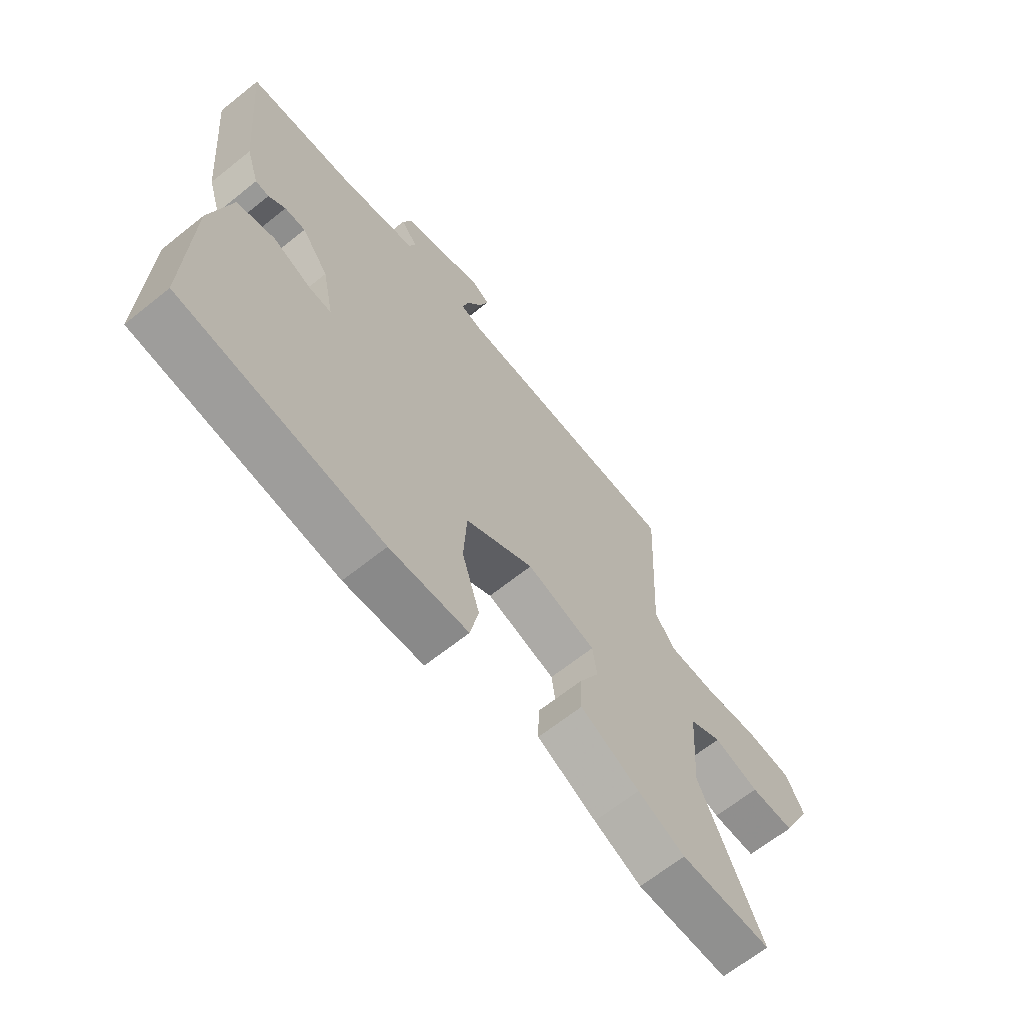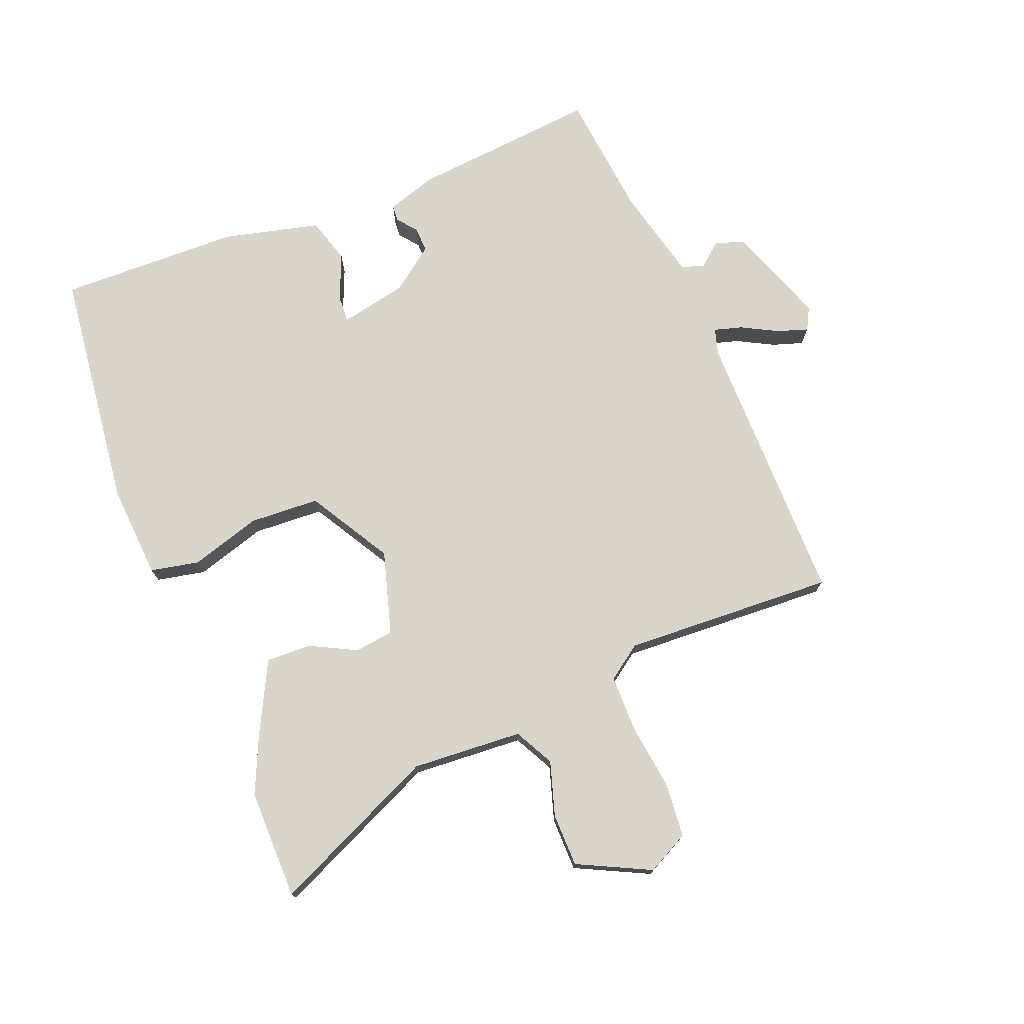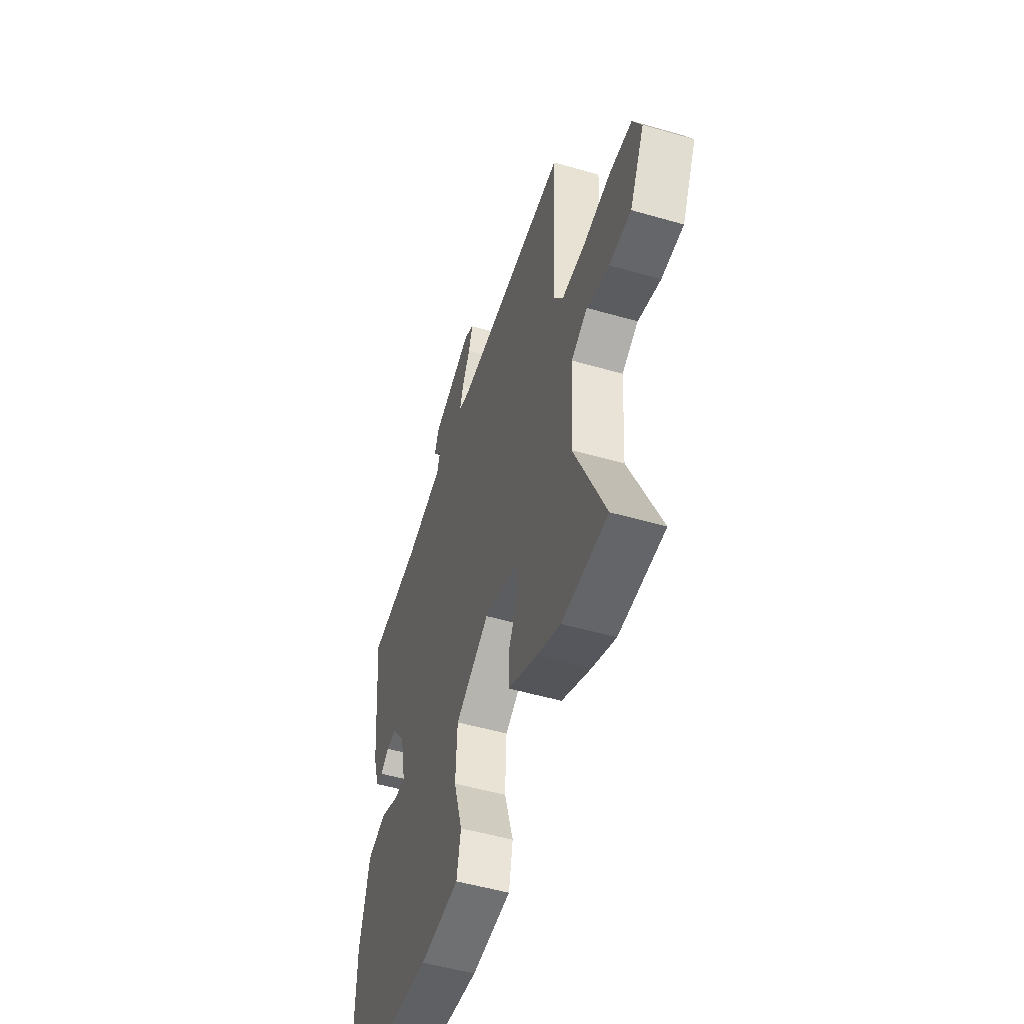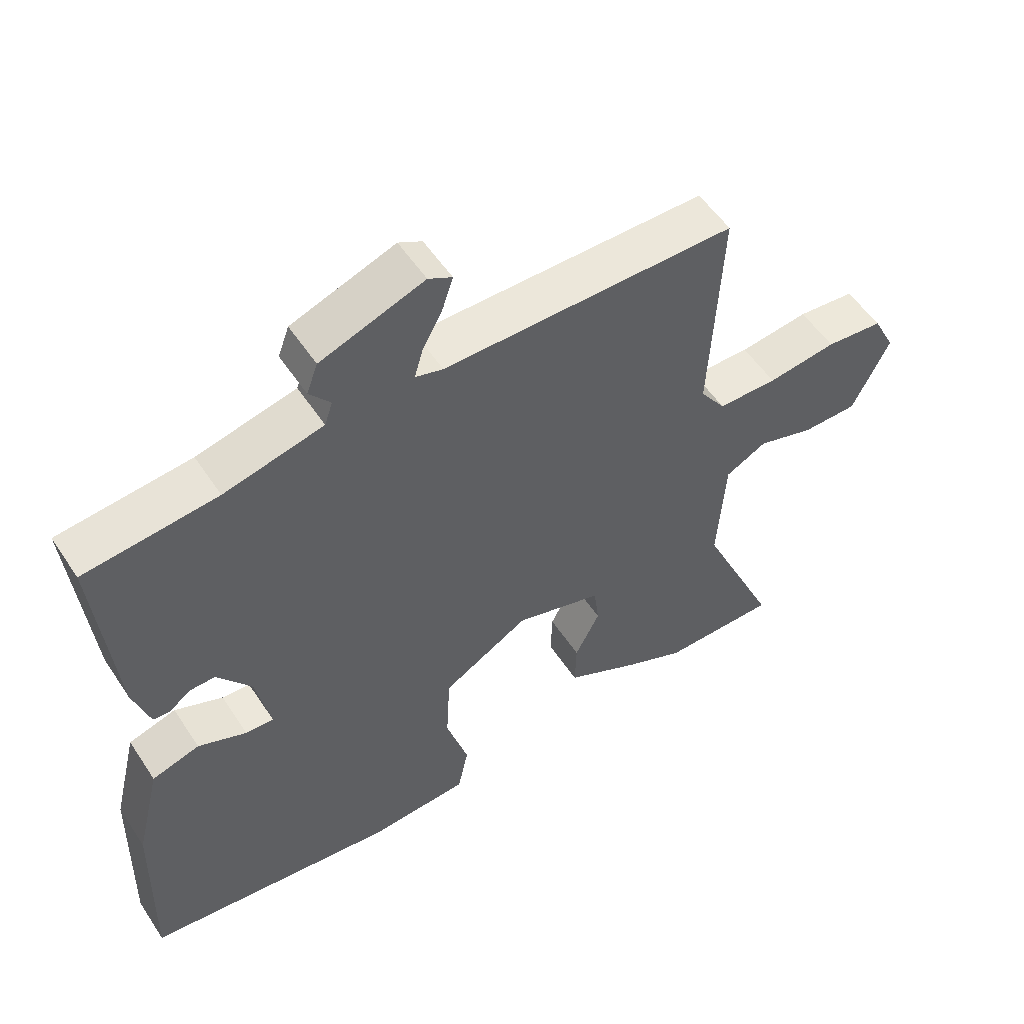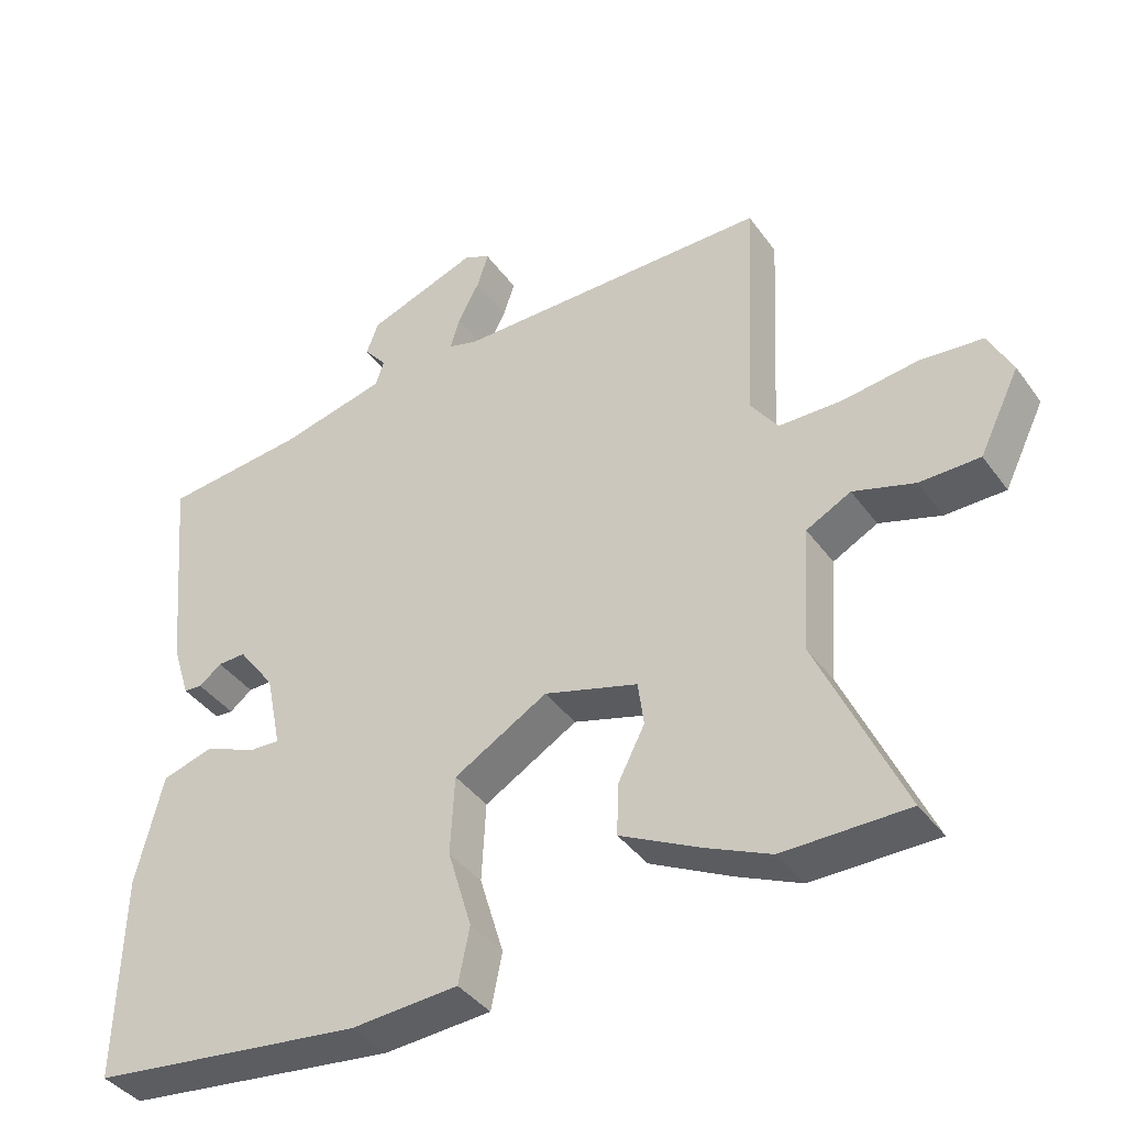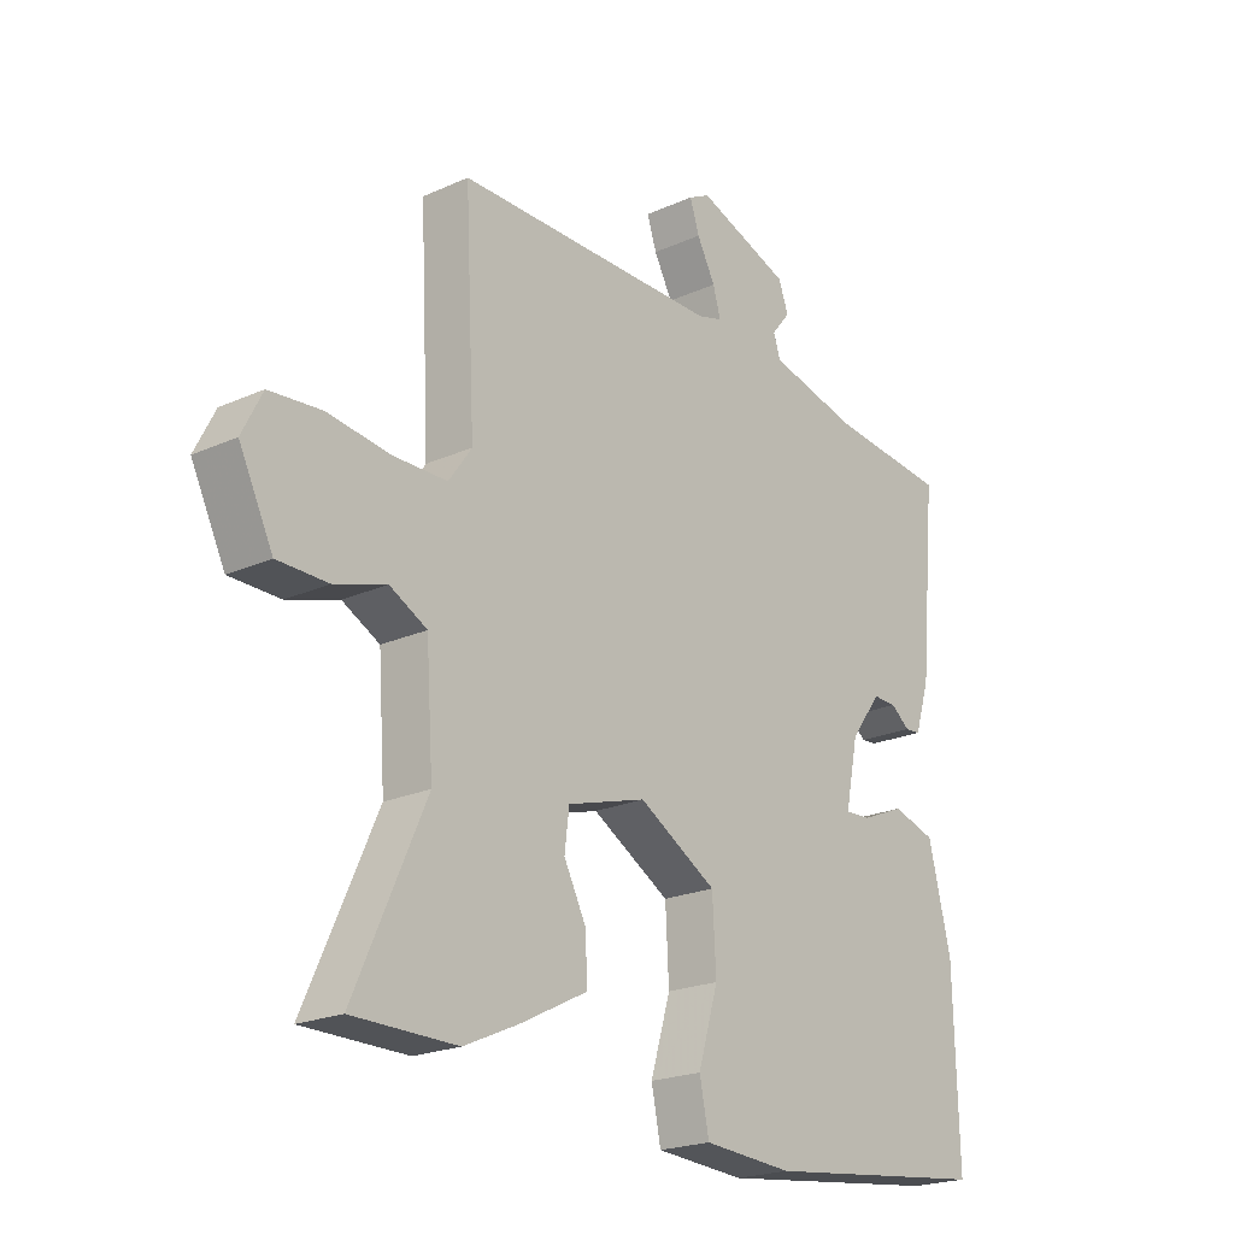
<metadata>
{"format":"obj","ext":"obj","renderer":"f3d","projection":"perspective","resolution":1024,"background":"white","views":[{"elev":-65.8,"azim":128.8,"up":"+Z"},{"elev":74.7,"azim":-111.8,"up":"+Y"},{"elev":-51.2,"azim":-107.5,"up":"+Z"},{"elev":53.9,"azim":147.2,"up":"+Z"},{"elev":-39.8,"azim":-147.8,"up":"+Z"},{"elev":-21.5,"azim":-51.3,"up":"+Z"}]}
</metadata>
<code>
v -0.482 0.07 0.523
v -0.035 0.07 0.523
v 0.007 0.07 0.535
v -0.006 0.07 0.58
v -0.037 0.07 0.638
v -0.053 0.07 0.687
v -0.017 0.07 0.706
v 0.141 0.07 0.649
v 0.158 0.07 0.603
v 0.126 0.07 0.564
v 0.138 0.07 0.528
v 0.289 0.07 0.492
v 0.491 0.07 0.471
v 0.463 0.07 0.17
v 0.438 0.07 0.091
v 0.412 0.07 0.089
v 0.38 0.07 0.114
v 0.34 0.07 0.115
v 0.288 0.07 0.045
v 0.266 0.07 -0.062
v 0.309 0.07 -0.06
v 0.383 0.07 -0.029
v 0.456 0.07 -0.051
v 0.494 0.07 -0.206
v 0.501 0.07 -0.496
v 0.114 0.07 -0.543
v -0.037 0.07 -0.533
v -0.053 0.07 -0.455
v -0.019 0.07 -0.342
v -0.025 0.07 -0.23
v -0.157 0.07 -0.153
v -0.29 0.07 -0.192
v -0.298 0.07 -0.255
v -0.26 0.07 -0.329
v -0.258 0.07 -0.401
v -0.372 0.07 -0.459
v -0.463 0.07 -0.5
v -0.639 0.07 -0.499
v -0.519 0.07 -0.233
v -0.531 0.07 -0.056
v -0.594 0.07 -0.023
v -0.681 0.07 -0.05
v -0.766 0.07 -0.049
v -0.823 0.07 0.067
v -0.789 0.07 0.134
v -0.701 0.07 0.142
v -0.595 0.07 0.128
v -0.504 0.07 0.129
v -0.465 0.07 0.184
v -0.482 0 0.523
v -0.035 0 0.523
v 0.007 0 0.535
v -0.006 0 0.58
v -0.037 0 0.638
v -0.053 0 0.687
v -0.017 0 0.706
v 0.141 0 0.649
v 0.158 0 0.603
v 0.126 0 0.564
v 0.138 0 0.528
v 0.289 0 0.492
v 0.491 0 0.471
v 0.463 0 0.17
v 0.438 0 0.091
v 0.412 0 0.089
v 0.38 0 0.114
v 0.34 0 0.115
v 0.288 0 0.045
v 0.266 0 -0.062
v 0.309 0 -0.06
v 0.383 0 -0.029
v 0.456 0 -0.051
v 0.494 0 -0.206
v 0.501 0 -0.496
v 0.114 0 -0.543
v -0.037 0 -0.533
v -0.053 0 -0.455
v -0.019 0 -0.342
v -0.025 0 -0.23
v -0.157 0 -0.153
v -0.29 0 -0.192
v -0.298 0 -0.255
v -0.26 0 -0.329
v -0.258 0 -0.401
v -0.372 0 -0.459
v -0.463 0 -0.5
v -0.639 0 -0.499
v -0.519 0 -0.233
v -0.531 0 -0.056
v -0.594 0 -0.023
v -0.681 0 -0.05
v -0.766 0 -0.049
v -0.823 0 0.067
v -0.789 0 0.134
v -0.701 0 0.142
v -0.595 0 0.128
v -0.504 0 0.129
v -0.465 0 0.184
f 45 46 47
f 44 45 47
f 43 44 47
f 42 43 47
f 41 42 47
f 40 41 47 48
f 39 40 48 49
f 37 38 39
f 36 37 39
f 35 36 39
f 34 35 39
f 33 34 39
f 32 33 39 49
f 27 28 29
f 26 27 29
f 25 26 29
f 24 25 29
f 23 24 29
f 22 23 29
f 21 22 29
f 20 21 29 30
f 19 20 30 31
f 15 16 17
f 14 15 17
f 13 14 17
f 12 13 17
f 11 12 17 18
f 8 9 10
f 7 8 10
f 6 7 10
f 5 6 10
f 4 5 10
f 3 4 10 11
f 31 32 49
f 19 31 49
f 18 19 49
f 11 18 49
f 3 11 49
f 2 3 49
f 1 2 49
f 96 95 94
f 96 94 93
f 96 93 92
f 96 92 91
f 96 91 90
f 97 96 90 89
f 98 97 89 88
f 88 87 86
f 88 86 85
f 88 85 84
f 88 84 83
f 88 83 82
f 98 88 82 81
f 78 77 76
f 78 76 75
f 78 75 74
f 78 74 73
f 78 73 72
f 78 72 71
f 78 71 70
f 79 78 70 69
f 80 79 69 68
f 66 65 64
f 66 64 63
f 66 63 62
f 66 62 61
f 67 66 61 60
f 59 58 57
f 59 57 56
f 59 56 55
f 59 55 54
f 59 54 53
f 60 59 53 52
f 98 81 80
f 98 80 68
f 98 68 67
f 98 67 60
f 98 60 52
f 98 52 51
f 98 51 50
f 1 50 51 2
f 2 51 52 3
f 3 52 53 4
f 4 53 54 5
f 5 54 55 6
f 6 55 56 7
f 7 56 57 8
f 8 57 58 9
f 9 58 59 10
f 10 59 60 11
f 11 60 61 12
f 12 61 62 13
f 13 62 63 14
f 14 63 64 15
f 15 64 65 16
f 16 65 66 17
f 17 66 67 18
f 18 67 68 19
f 19 68 69 20
f 20 69 70 21
f 21 70 71 22
f 22 71 72 23
f 23 72 73 24
f 24 73 74 25
f 25 74 75 26
f 26 75 76 27
f 27 76 77 28
f 28 77 78 29
f 29 78 79 30
f 30 79 80 31
f 31 80 81 32
f 32 81 82 33
f 33 82 83 34
f 34 83 84 35
f 35 84 85 36
f 36 85 86 37
f 37 86 87 38
f 38 87 88 39
f 39 88 89 40
f 40 89 90 41
f 41 90 91 42
f 42 91 92 43
f 43 92 93 44
f 44 93 94 45
f 45 94 95 46
f 46 95 96 47
f 47 96 97 48
f 48 97 98 49
f 49 98 50 1

</code>
